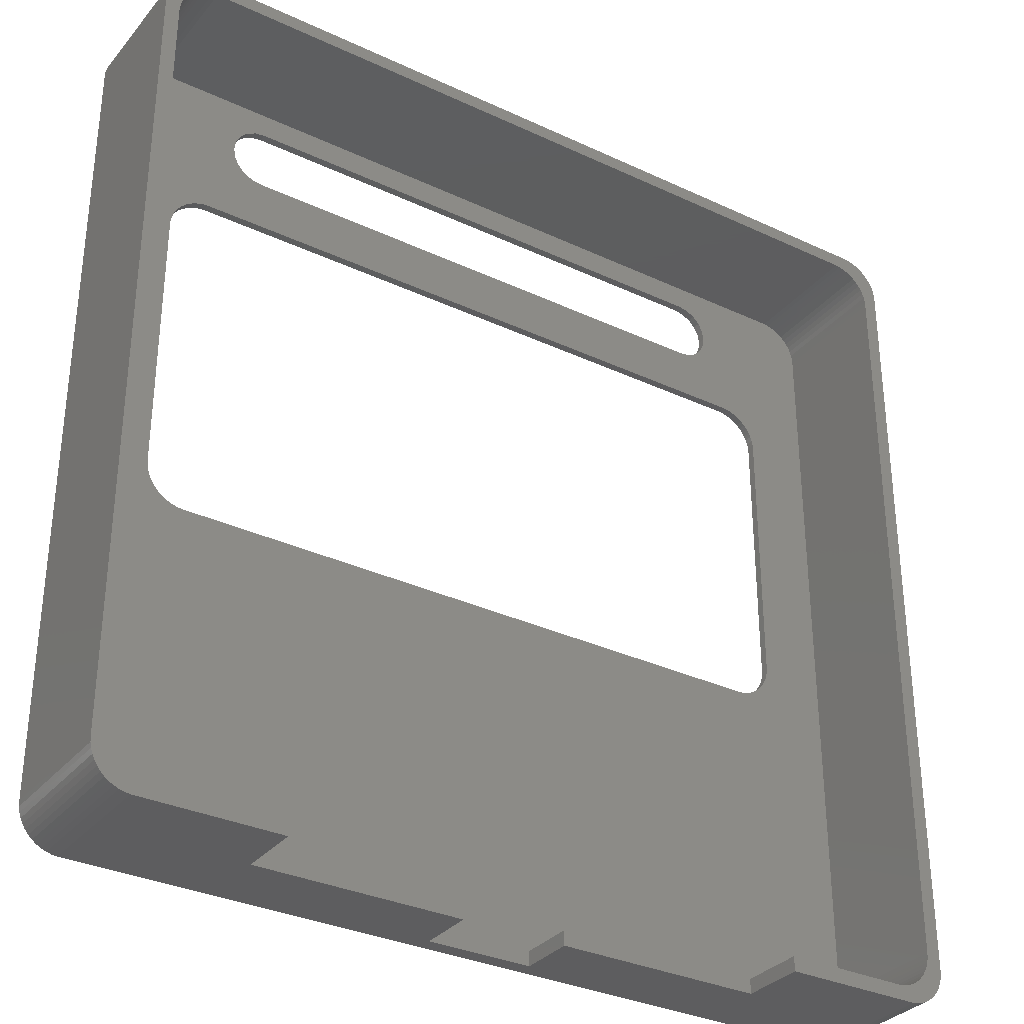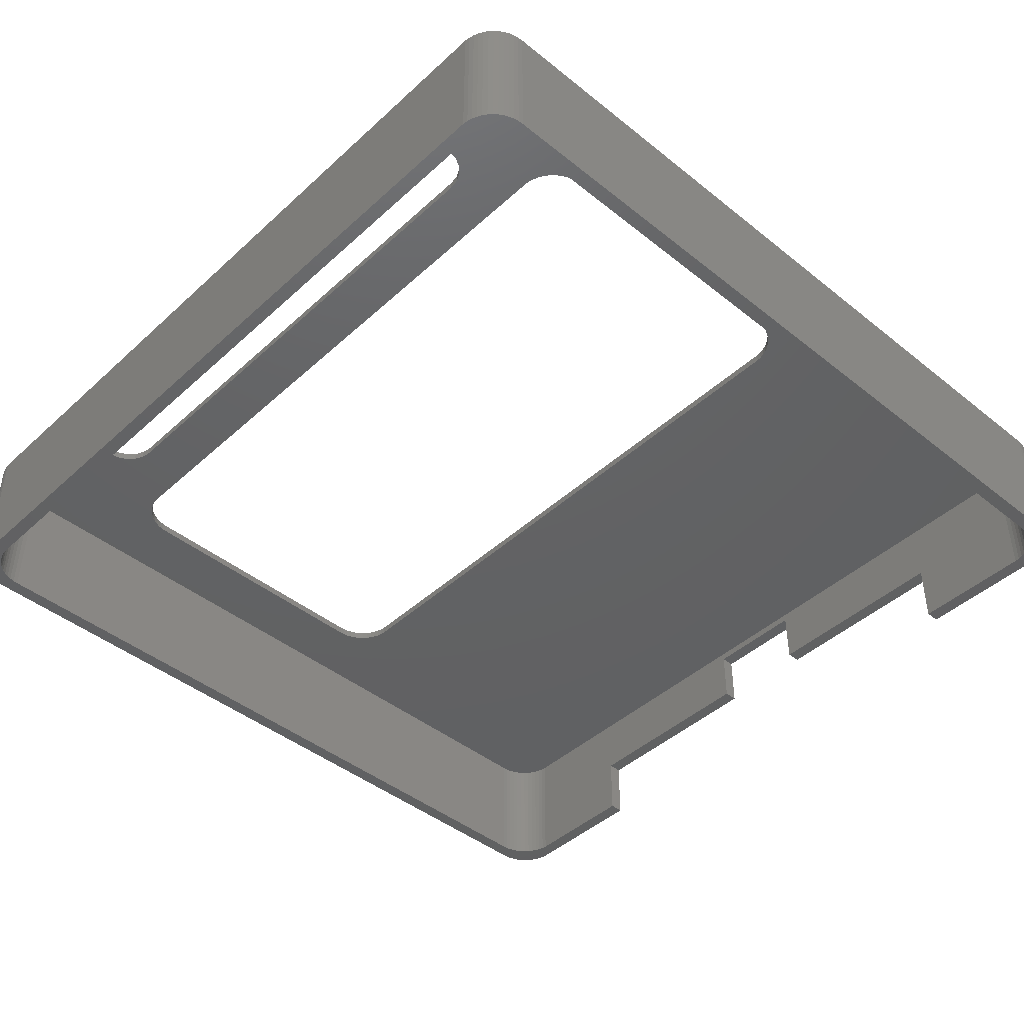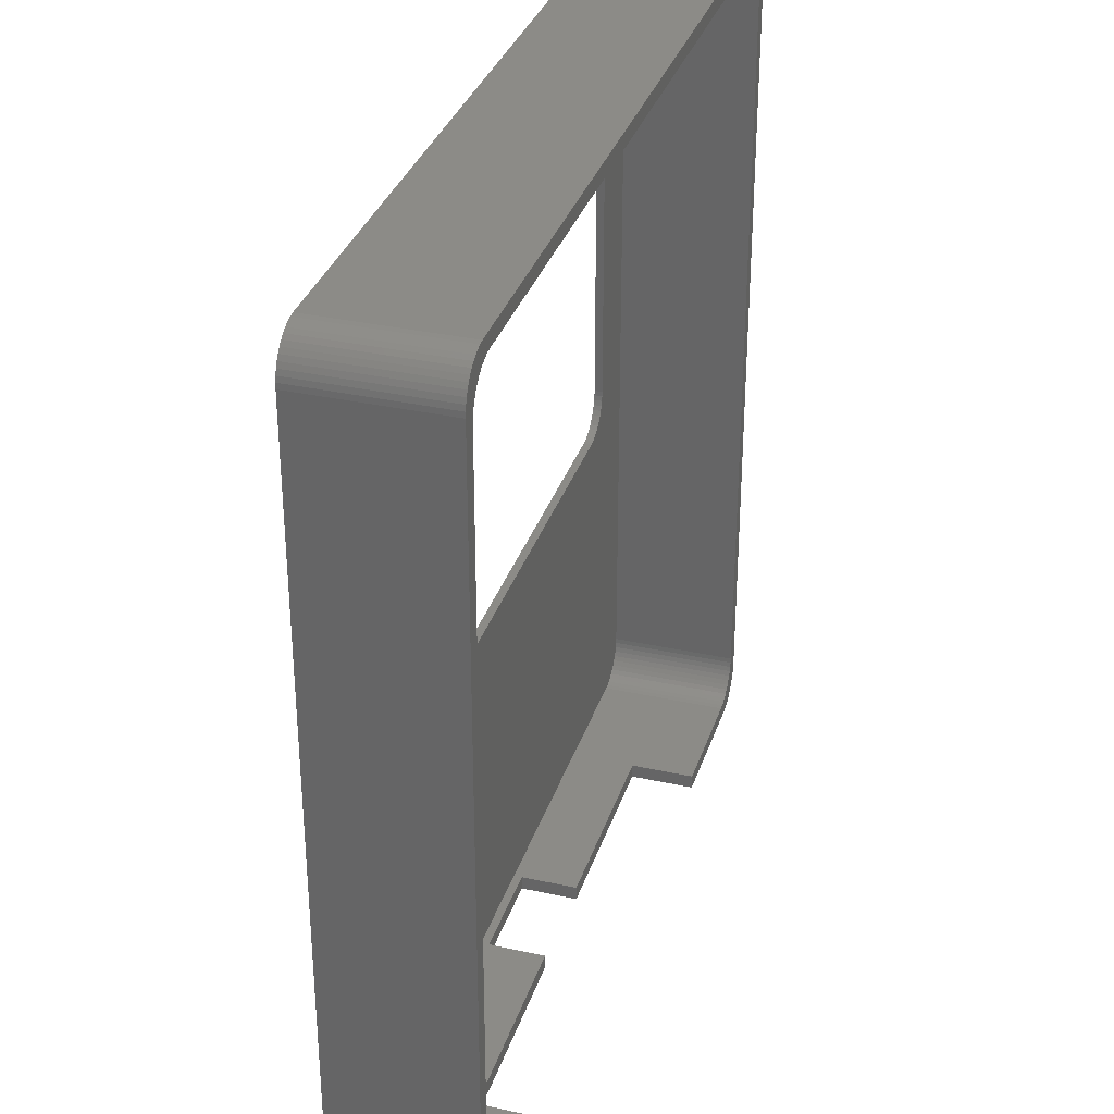
<metadata>
{"format":"stl","ext":"stl","renderer":"f3d","projection":"perspective","resolution":1024,"background":"white","views":[{"elev":-32.6,"azim":146.9,"up":"+Y"},{"elev":-43.9,"azim":-133.2,"up":"+Z"},{"elev":33.1,"azim":106.9,"up":"+Y"}]}
</metadata>
<code>
# stl→obj: 372 verts, 748 faces
v 91.76 42.96 16
v 12.89 42.96 17
v 91.76 42.96 17
v 12.89 42.96 16
v 95.09 44.53 16
v 95.5 45.01 17
v 95.5 45.01 16
v 95.09 44.53 17
v 96.41 47.32 16
v 96.45 47.95 17
v 96.45 47.95 16
v 96.41 47.32 17
v 12.89 86.94 16
v 91.76 86.94 17
v 12.89 86.94 17
v 91.76 86.94 16
v 11.07 86.47 16
v 11.65 86.71 17
v 11.07 86.47 17
v 11.65 86.71 16
v 8.2 47.95 17
v 8.2 81.95 16
v 8.2 81.95 17
v 8.2 47.95 16
v 11.65 43.19 16
v 11.07 43.43 17
v 11.65 43.19 17
v 11.07 43.43 16
v 96.45 81.95 17
v 96.45 81.95 16
v 92.39 86.86 17
v 92.39 86.86 16
v 93 86.71 16
v 93.58 86.47 17
v 93 86.71 17
v 93.58 86.47 16
v 94.64 44.1 17
v 94.64 44.1 16
v 96.41 82.58 17
v 96.41 82.58 16
v 94.13 86.17 16
v 94.64 85.8 17
v 94.13 86.17 17
v 94.64 85.8 16
v 10.52 86.17 16
v 10.52 86.17 17
v 12.26 86.86 17
v 12.26 86.86 16
v 10.01 44.1 16
v 9.555 44.53 17
v 10.01 44.1 17
v 9.555 44.53 16
v 8.239 47.32 17
v 8.239 47.32 16
v 8.239 82.58 17
v 8.357 83.19 16
v 8.357 83.19 17
v 8.239 82.58 16
v 9.155 84.89 17
v 9.555 85.37 16
v 9.555 85.37 17
v 9.155 84.89 16
v 94.13 43.73 17
v 94.13 43.73 16
v 92.39 43.04 16
v 92.39 43.04 17
v 93.58 43.43 16
v 93 43.19 17
v 93.58 43.43 17
v 93 43.19 16
v 96.29 46.71 16
v 96.29 46.71 17
v 96.1 46.11 16
v 96.1 46.11 17
v 96.29 83.19 16
v 96.1 83.79 17
v 96.1 83.79 16
v 96.29 83.19 17
v 95.5 84.89 16
v 95.09 85.37 17
v 95.09 85.37 16
v 95.5 84.89 17
v 12.26 43.04 17
v 12.26 43.04 16
v 10.52 43.73 17
v 10.52 43.73 16
v 9.155 45.01 16
v 9.155 45.01 17
v 8.818 45.54 16
v 8.818 45.54 17
v 8.357 46.71 17
v 8.357 46.71 16
v 10.01 85.8 16
v 10.01 85.8 17
v 8.818 84.36 17
v 8.818 84.36 16
v 95.83 84.36 17
v 95.83 84.36 16
v 8.551 46.11 17
v 8.551 46.11 16
v 8.551 83.79 16
v 8.551 83.79 17
v 95.83 45.54 16
v 95.83 45.54 17
v 88.83 97.45 16
v 88.63 98.69 17
v 88.63 98.69 16
v 88.83 97.45 17
v 86.06 93.65 16
v 84.83 93.45 17
v 86.06 93.65 17
v 84.83 93.45 16
v 104.7 99.65 16
v 88.63 96.21 16
v 88.06 95.1 16
v 87.18 94.21 16
v 19.82 93.45 16
v 16.59 95.1 16
v 16.02 96.21 16
v 17.47 94.21 16
v 18.59 93.65 16
v 99.96 0.009868 16
v 104.7 5 16
v 104.6 4.373 16
v 104.5 3.757 16
v 104.3 3.159 16
v 104 2.591 16
v 103.7 2.061 16
v 103.3 1.577 16
v 102.8 1.147 16
v 102.3 0.7784 16
v 101.8 0.4759 16
v 101.2 0.2447 16
v 100.6 0.08857 16
v 99.96 104.6 16
v 4.686 0.009868 16
v 1.144e-06 5 16
v 104.6 100.3 16
v 104.5 100.9 16
v 104.3 101.5 16
v 104 102.1 16
v 103.7 102.6 16
v 103.3 103.1 16
v 102.8 103.5 16
v 101.8 104.2 16
v 101.2 104.4 16
v 100.6 104.6 16
v 102.3 103.9 16
v 88.06 99.8 16
v 87.18 100.7 16
v 86.06 101.3 16
v 84.83 101.5 16
v 19.82 101.5 16
v 1.144e-06 99.65 16
v 15.82 97.45 16
v 4.686 104.6 16
v 18.59 101.3 16
v 17.47 100.7 16
v 16.59 99.8 16
v 16.02 98.69 16
v 4.063 0.08857 16
v 3.455 0.2447 16
v 2.871 0.4759 16
v 4.063 104.6 16
v 2.321 0.7784 16
v 3.455 104.4 16
v 1.813 1.147 16
v 2.871 104.2 16
v 1.355 1.577 16
v 2.321 103.9 16
v 0.9549 2.061 16
v 1.813 103.5 16
v 0.6185 2.591 16
v 1.355 103.1 16
v 0.3511 3.159 16
v 0.9549 102.6 16
v 0.1571 3.757 16
v 0.6185 102.1 16
v 0.03943 4.373 16
v 0.3511 101.5 16
v 0.1571 100.9 16
v 0.03943 100.3 16
v 87.18 94.21 17
v 88.06 99.8 17
v 86.06 101.3 17
v 84.83 101.5 17
v 101.8 106.4 17
v 106.5 101.5 17
v 106.4 102.1 17
v 106.5 3.2 17
v 106.3 102.7 17
v 106.1 103.3 17
v 105.8 103.9 17
v 105.5 104.4 17
v 105.1 104.9 17
v 104.6 105.3 17
v 104.1 105.7 17
v 103.6 106 17
v 103 106.2 17
v 102.4 106.4 17
v 88.63 96.21 17
v 87.18 100.7 17
v 19.82 101.5 17
v 2.886 106.4 17
v 15.82 97.45 17
v 16.02 98.69 17
v -1.8 101.5 17
v 16.59 99.8 17
v 17.47 100.7 17
v 18.59 101.3 17
v 101.8 -1.79 17
v 106.4 2.573 17
v 106.3 1.957 17
v 106.1 1.359 17
v 105.8 0.7912 17
v 105.5 0.2611 17
v 105.1 -0.2227 17
v 104.6 -0.6526 17
v 104.1 -1.022 17
v 103.6 -1.324 17
v 103 -1.555 17
v 102.4 -1.711 17
v -1.8 3.2 17
v 2.886 -1.79 17
v 2.263 106.4 17
v 1.655 106.2 17
v 1.071 106 17
v 2.263 -1.711 17
v 0.5209 105.7 17
v 1.655 -1.555 17
v 0.01288 105.3 17
v 1.071 -1.324 17
v -0.4448 104.9 17
v 0.5209 -1.022 17
v -0.8451 104.4 17
v 0.01288 -0.6526 17
v -1.182 103.9 17
v -0.4448 -0.2227 17
v -1.449 103.3 17
v -0.8451 0.2611 17
v -1.643 102.7 17
v -1.182 0.7912 17
v -1.761 102.1 17
v -1.449 1.359 17
v -1.643 1.957 17
v -1.761 2.573 17
v 88.06 95.1 17
v 19.82 93.45 17
v 18.59 93.65 17
v 17.47 94.21 17
v 16.59 95.1 17
v 16.02 96.21 17
v 1.144e-06 99.65 0
v 1.144e-06 5 0
v 4.686 104.6 0
v 99.96 104.6 0
v 1.355 103.1 0
v 1.813 103.5 0
v 104.7 5 0
v 104.7 99.65 0
v 58.83 0.009868 15
v 84.45 0.009868 8
v 99.96 0.009868 0
v 84.45 0.009868 0
v 45.83 0.009868 15
v 20.2 0.009868 8
v 45.83 0.009868 8
v 4.686 0.009868 0
v 20.2 0.009868 0
v 58.83 0.009868 8
v 0.3511 3.159 0
v 0.6185 2.591 0
v 0.3511 101.5 0
v 0.1571 100.9 0
v 0.9549 102.6 0
v 101.2 104.4 0
v 101.8 104.2 0
v 104.6 4.373 0
v 101.8 0.4759 0
v 101.2 0.2447 0
v 0.03943 100.3 0
v 0.6185 102.1 0
v 2.871 104.2 0
v 3.455 104.4 0
v 103.7 102.6 0
v 103.3 103.1 0
v 104.3 101.5 0
v 104 102.1 0
v 104 2.591 0
v 104.3 3.159 0
v 104.5 3.757 0
v 0.9549 2.061 0
v 1.355 1.577 0
v 3.455 0.2447 0
v 2.871 0.4759 0
v 102.8 1.147 0
v 102.3 0.7784 0
v 100.6 0.08857 0
v 4.063 0.08857 0
v 0.03943 4.373 0
v 0.1571 3.757 0
v 2.321 103.9 0
v 4.063 104.6 0
v 104.5 100.9 0
v 102.3 103.9 0
v 102.8 103.5 0
v 100.6 104.6 0
v 103.3 1.577 0
v 103.7 2.061 0
v 1.813 1.147 0
v 2.321 0.7784 0
v 104.6 100.3 0
v 58.83 -1.79 8
v 58.83 -1.79 15
v 45.83 -1.79 15
v 45.83 -1.79 8
v 84.45 -1.79 0
v 84.45 -1.79 8
v 20.2 -1.79 8
v 20.2 -1.79 0
v 2.886 -1.79 0
v 2.263 -1.711 0
v 1.655 -1.555 0
v 1.071 -1.324 0
v 0.5209 -1.022 0
v 0.01288 -0.6526 0
v -0.4448 -0.2227 0
v -0.8451 0.2611 0
v -1.182 0.7912 0
v -1.449 1.359 0
v -1.643 1.957 0
v 106.5 3.2 0
v 106.4 2.573 0
v 106.5 101.5 0
v 106.3 1.957 0
v 106.1 1.359 0
v 105.8 0.7912 0
v 105.5 0.2611 0
v 105.1 -0.2227 0
v 106.4 102.1 0
v 106.3 102.7 0
v 104.6 -0.6526 0
v 104.1 -1.022 0
v 103.6 -1.324 0
v 103 -1.555 0
v 102.4 -1.711 0
v 101.8 -1.79 0
v 106.1 103.3 0
v 105.8 103.9 0
v 105.5 104.4 0
v 105.1 104.9 0
v 104.6 105.3 0
v 104.1 105.7 0
v 103.6 106 0
v 103 106.2 0
v 102.4 106.4 0
v 101.8 106.4 0
v 2.886 106.4 0
v 1.655 106.2 0
v 2.263 106.4 0
v 0.5209 105.7 0
v 0.01288 105.3 0
v 1.071 106 0
v -0.8451 104.4 0
v -1.449 103.3 0
v -1.643 102.7 0
v -1.8 101.5 0
v -1.8 3.2 0
v -1.761 2.573 0
v -1.761 102.1 0
v -0.4448 104.9 0
v -1.182 103.9 0
f 1 2 3
f 2 1 4
f 5 6 7
f 6 5 8
f 9 10 11
f 10 9 12
f 13 14 15
f 14 13 16
f 17 18 19
f 18 17 20
f 21 22 23
f 22 21 24
f 25 26 27
f 26 25 28
f 11 29 30
f 29 11 10
f 16 31 14
f 31 16 32
f 33 34 35
f 34 33 36
f 5 37 8
f 37 5 38
f 30 39 40
f 39 30 29
f 32 35 31
f 35 32 33
f 41 42 43
f 42 41 44
f 45 19 46
f 19 45 17
f 20 47 18
f 47 20 48
f 48 15 47
f 15 48 13
f 49 50 51
f 50 49 52
f 53 24 21
f 24 53 54
f 55 56 57
f 56 55 58
f 59 60 61
f 60 59 62
f 38 63 37
f 63 38 64
f 65 3 66
f 3 65 1
f 67 68 69
f 68 67 70
f 70 66 68
f 66 70 65
f 71 12 9
f 12 71 72
f 73 72 71
f 72 73 74
f 75 76 77
f 76 75 78
f 40 78 75
f 78 40 39
f 79 80 81
f 80 79 82
f 36 43 34
f 43 36 41
f 4 83 2
f 83 4 84
f 84 27 83
f 27 84 25
f 28 85 26
f 85 28 86
f 50 87 88
f 87 50 52
f 88 89 90
f 89 88 87
f 91 54 53
f 54 91 92
f 93 46 94
f 46 93 45
f 95 62 59
f 62 95 96
f 64 69 63
f 69 64 67
f 77 97 98
f 97 77 76
f 98 82 79
f 82 98 97
f 44 80 42
f 80 44 81
f 86 51 85
f 51 86 49
f 99 92 91
f 92 99 100
f 60 94 61
f 94 60 93
f 23 58 55
f 58 23 22
f 57 101 102
f 101 57 56
f 102 96 95
f 96 102 101
f 103 74 73
f 74 103 104
f 7 104 103
f 104 7 6
f 90 100 99
f 100 90 89
f 105 106 107
f 106 105 108
f 109 110 111
f 110 109 112
f 113 114 105
f 32 115 114
f 16 116 115
f 16 109 116
f 16 112 109
f 16 117 112
f 118 48 119
f 48 118 13
f 120 13 118
f 121 13 120
f 117 13 121
f 13 117 16
f 122 123 124
f 123 11 113
f 122 124 125
f 30 113 11
f 122 125 126
f 40 113 30
f 122 126 127
f 75 113 40
f 122 127 128
f 77 113 75
f 122 128 129
f 98 113 77
f 122 129 130
f 79 113 98
f 122 130 131
f 81 113 79
f 122 131 132
f 44 113 81
f 122 132 133
f 41 113 44
f 122 133 134
f 36 113 41
f 123 122 1
f 114 113 36
f 135 113 105
f 123 9 11
f 123 71 9
f 123 73 71
f 123 103 73
f 123 7 103
f 123 5 7
f 123 38 5
f 123 64 38
f 123 67 64
f 123 70 67
f 123 65 70
f 123 1 65
f 122 4 1
f 136 4 122
f 137 4 136
f 4 137 84
f 54 137 24
f 92 137 54
f 100 137 92
f 89 137 100
f 87 137 89
f 52 137 87
f 49 137 52
f 86 137 49
f 28 137 86
f 25 137 28
f 84 137 25
f 113 135 138
f 138 135 139
f 139 135 140
f 140 135 141
f 141 135 142
f 142 135 143
f 143 135 144
f 145 135 146
f 146 135 147
f 148 135 145
f 114 36 33
f 114 33 32
f 115 32 16
f 144 135 148
f 107 135 105
f 149 135 107
f 150 135 149
f 151 135 150
f 152 135 151
f 153 135 152
f 20 119 48
f 17 119 20
f 154 119 17
f 119 154 155
f 154 17 45
f 154 45 93
f 154 93 60
f 154 60 62
f 154 62 96
f 153 156 135
f 157 156 153
f 158 156 157
f 159 156 158
f 160 156 159
f 156 155 154
f 154 96 101
f 154 101 56
f 154 56 58
f 154 58 22
f 154 24 137
f 137 136 161
f 24 154 22
f 137 161 162
f 155 156 160
f 137 162 163
f 156 154 164
f 137 163 165
f 164 154 166
f 137 165 167
f 166 154 168
f 137 167 169
f 168 154 170
f 137 169 171
f 170 154 172
f 137 171 173
f 172 154 174
f 137 173 175
f 174 154 176
f 137 175 177
f 176 154 178
f 137 177 179
f 178 154 180
f 180 154 181
f 181 154 182
f 116 111 183
f 111 116 109
f 107 184 149
f 184 107 106
f 152 185 186
f 185 152 151
f 187 188 189
f 188 10 190
f 187 189 191
f 12 190 10
f 187 191 192
f 72 190 12
f 187 192 193
f 74 190 72
f 187 193 194
f 104 190 74
f 187 194 195
f 6 190 104
f 187 195 196
f 8 190 6
f 187 196 197
f 37 190 8
f 187 197 198
f 63 190 37
f 187 198 199
f 69 190 63
f 187 199 200
f 68 190 69
f 188 187 108
f 66 190 68
f 188 29 10
f 188 39 29
f 188 78 39
f 188 76 78
f 188 97 76
f 188 82 97
f 188 80 82
f 188 42 80
f 188 43 42
f 188 108 43
f 43 108 34
f 201 34 108
f 34 201 35
f 35 201 31
f 187 106 108
f 187 184 106
f 187 202 184
f 187 185 202
f 187 186 185
f 187 203 186
f 204 205 206
f 205 47 15
f 205 18 47
f 205 19 18
f 205 207 19
f 19 207 46
f 46 207 94
f 94 207 61
f 61 207 59
f 55 207 23
f 57 207 55
f 102 207 57
f 95 207 102
f 59 207 95
f 205 204 207
f 208 204 206
f 209 204 208
f 210 204 209
f 203 204 210
f 204 203 187
f 3 190 66
f 211 190 3
f 190 211 212
f 212 211 213
f 213 211 214
f 214 211 215
f 215 211 216
f 217 211 218
f 218 211 219
f 219 211 220
f 221 211 222
f 220 211 221
f 216 211 217
f 2 211 3
f 223 2 83
f 223 83 27
f 223 27 26
f 23 207 21
f 2 224 211
f 223 26 85
f 223 85 51
f 223 51 50
f 223 50 88
f 223 88 90
f 223 90 99
f 223 99 91
f 223 91 53
f 223 21 207
f 207 204 225
f 21 223 53
f 207 225 226
f 2 223 224
f 207 226 227
f 224 223 228
f 207 227 229
f 228 223 230
f 207 229 231
f 230 223 232
f 207 231 233
f 232 223 234
f 207 233 235
f 234 223 236
f 207 235 237
f 236 223 238
f 207 237 239
f 238 223 240
f 207 239 241
f 240 223 242
f 207 241 243
f 242 223 244
f 244 223 245
f 245 223 246
f 247 31 201
f 31 247 14
f 183 14 247
f 111 14 183
f 110 14 111
f 248 14 110
f 248 15 14
f 249 15 248
f 250 15 249
f 251 15 250
f 252 15 251
f 15 252 205
f 114 108 105
f 108 114 201
f 116 247 115
f 247 116 183
f 115 201 114
f 201 115 247
f 149 202 150
f 202 149 184
f 151 202 185
f 202 151 150
f 252 155 205
f 155 252 119
f 117 249 248
f 249 117 121
f 157 203 210
f 203 157 153
f 251 119 252
f 119 251 118
f 205 160 206
f 160 205 155
f 158 210 209
f 210 158 157
f 159 209 208
f 209 159 158
f 120 251 250
f 251 120 118
f 121 250 249
f 250 121 120
f 206 159 208
f 159 206 160
f 112 248 110
f 248 112 117
f 153 186 203
f 186 153 152
f 137 253 154
f 253 137 254
f 255 135 156
f 135 255 256
f 257 172 174
f 172 257 258
f 259 113 260
f 113 259 123
f 122 261 136
f 122 262 261
f 263 262 122
f 262 263 264
f 265 136 261
f 266 265 267
f 265 266 136
f 268 266 269
f 266 268 136
f 261 262 270
f 173 271 175
f 271 173 272
f 181 273 180
f 273 181 274
f 176 257 174
f 257 176 275
f 276 145 146
f 145 276 277
f 278 123 259
f 123 278 124
f 279 133 132
f 133 279 280
f 182 274 181
f 274 182 281
f 178 275 176
f 275 178 282
f 180 282 178
f 282 180 273
f 283 166 168
f 166 283 284
f 285 143 286
f 143 285 142
f 287 141 288
f 141 287 140
f 289 126 290
f 126 289 127
f 290 125 291
f 125 290 126
f 169 292 171
f 292 169 293
f 294 163 162
f 163 294 295
f 296 131 130
f 131 296 297
f 298 122 134
f 122 298 263
f 280 134 133
f 134 280 298
f 268 161 136
f 161 268 299
f 177 300 179
f 300 177 301
f 179 254 137
f 254 179 300
f 154 281 182
f 281 154 253
f 258 170 172
f 170 258 302
f 302 168 170
f 168 302 283
f 284 164 166
f 164 284 303
f 303 156 164
f 156 303 255
f 304 140 287
f 140 304 139
f 277 148 145
f 148 277 305
f 305 144 148
f 144 305 306
f 306 143 144
f 143 306 286
f 307 146 147
f 146 307 276
f 256 147 135
f 147 256 307
f 308 128 309
f 128 308 129
f 308 130 129
f 130 308 296
f 309 127 289
f 127 309 128
f 291 124 278
f 124 291 125
f 171 272 173
f 272 171 292
f 310 169 167
f 169 310 293
f 295 165 163
f 165 295 311
f 297 132 131
f 132 297 279
f 299 162 161
f 162 299 294
f 175 301 177
f 301 175 271
f 312 139 304
f 139 312 138
f 260 138 312
f 138 260 113
f 288 142 285
f 142 288 141
f 311 167 165
f 167 311 310
f 313 261 270
f 261 313 314
f 315 261 314
f 261 315 265
f 315 267 265
f 267 315 316
f 317 262 264
f 262 317 318
f 313 262 318
f 262 313 270
f 319 267 316
f 267 319 266
f 319 269 266
f 269 319 320
f 320 268 269
f 321 268 320
f 321 299 268
f 321 294 299
f 321 295 294
f 322 295 321
f 323 295 322
f 295 323 311
f 324 311 323
f 325 311 324
f 311 325 310
f 326 310 325
f 310 326 293
f 327 293 326
f 328 293 327
f 293 328 292
f 329 292 328
f 330 292 329
f 292 330 272
f 272 331 271
f 331 272 330
f 290 332 333
f 332 259 334
f 290 333 335
f 260 334 259
f 289 335 336
f 312 334 260
f 309 336 337
f 304 334 312
f 309 337 338
f 287 334 304
f 308 338 339
f 334 287 340
f 340 287 341
f 308 339 342
f 332 278 259
f 332 291 278
f 332 290 291
f 296 342 343
f 335 289 290
f 336 309 289
f 297 343 344
f 338 308 309
f 297 344 345
f 342 296 308
f 279 345 346
f 343 297 296
f 345 279 297
f 347 279 346
f 347 280 279
f 347 298 280
f 347 263 298
f 317 263 347
f 263 317 264
f 288 341 287
f 341 288 348
f 285 348 288
f 348 285 349
f 349 285 350
f 286 350 285
f 350 286 351
f 351 286 352
f 306 352 286
f 352 306 353
f 305 353 306
f 353 305 354
f 354 305 355
f 277 355 305
f 355 277 356
f 277 357 356
f 276 357 277
f 307 357 276
f 256 357 307
f 255 357 256
f 255 358 357
f 303 358 255
f 284 358 303
f 283 358 284
f 359 283 302
f 283 360 358
f 361 302 258
f 283 359 360
f 362 258 257
f 302 363 359
f 364 257 275
f 365 275 282
f 302 361 363
f 366 282 273
f 367 273 274
f 367 274 281
f 258 362 361
f 367 281 253
f 254 368 253
f 367 253 368
f 369 271 331
f 273 367 370
f 368 271 369
f 257 371 362
f 271 368 301
f 257 364 371
f 301 368 300
f 275 372 364
f 300 368 254
f 275 365 372
f 282 366 365
f 273 370 366
f 368 207 367
f 207 368 223
f 188 340 189
f 340 188 334
f 367 243 370
f 243 367 207
f 190 334 188
f 334 190 332
f 358 225 204
f 225 358 360
f 357 204 187
f 204 357 358
f 364 233 371
f 233 364 235
f 343 218 219
f 218 343 342
f 366 239 365
f 239 366 241
f 363 229 227
f 229 363 361
f 351 196 195
f 196 351 352
f 356 187 200
f 187 356 357
f 370 241 366
f 241 370 243
f 215 336 214
f 336 215 337
f 224 315 211
f 224 319 315
f 321 319 224
f 319 321 320
f 314 211 315
f 318 314 313
f 314 318 211
f 347 318 317
f 318 347 211
f 315 319 316
f 331 246 369
f 246 331 245
f 330 245 331
f 245 330 244
f 372 235 364
f 235 372 237
f 359 227 226
f 227 359 363
f 362 233 231
f 233 362 371
f 192 349 193
f 349 192 348
f 354 199 198
f 199 354 355
f 214 335 213
f 335 214 336
f 213 333 212
f 333 213 335
f 216 337 215
f 337 216 338
f 328 242 329
f 242 328 240
f 324 230 232
f 230 324 323
f 346 221 222
f 221 346 345
f 345 220 221
f 220 345 344
f 369 223 368
f 223 369 246
f 365 237 372
f 237 365 239
f 360 226 225
f 226 360 359
f 361 231 229
f 231 361 362
f 191 348 192
f 348 191 341
f 194 351 195
f 351 194 350
f 355 200 199
f 200 355 356
f 353 198 197
f 198 353 354
f 352 197 196
f 197 352 353
f 212 332 190
f 332 212 333
f 342 217 218
f 217 342 339
f 329 244 330
f 244 329 242
f 327 236 238
f 236 327 326
f 327 240 328
f 240 327 238
f 347 222 211
f 222 347 346
f 344 219 220
f 219 344 343
f 193 350 194
f 350 193 349
f 189 341 191
f 341 189 340
f 217 338 216
f 338 217 339
f 325 232 234
f 232 325 324
f 326 234 236
f 234 326 325
f 322 224 228
f 224 322 321
f 323 228 230
f 228 323 322

</code>
